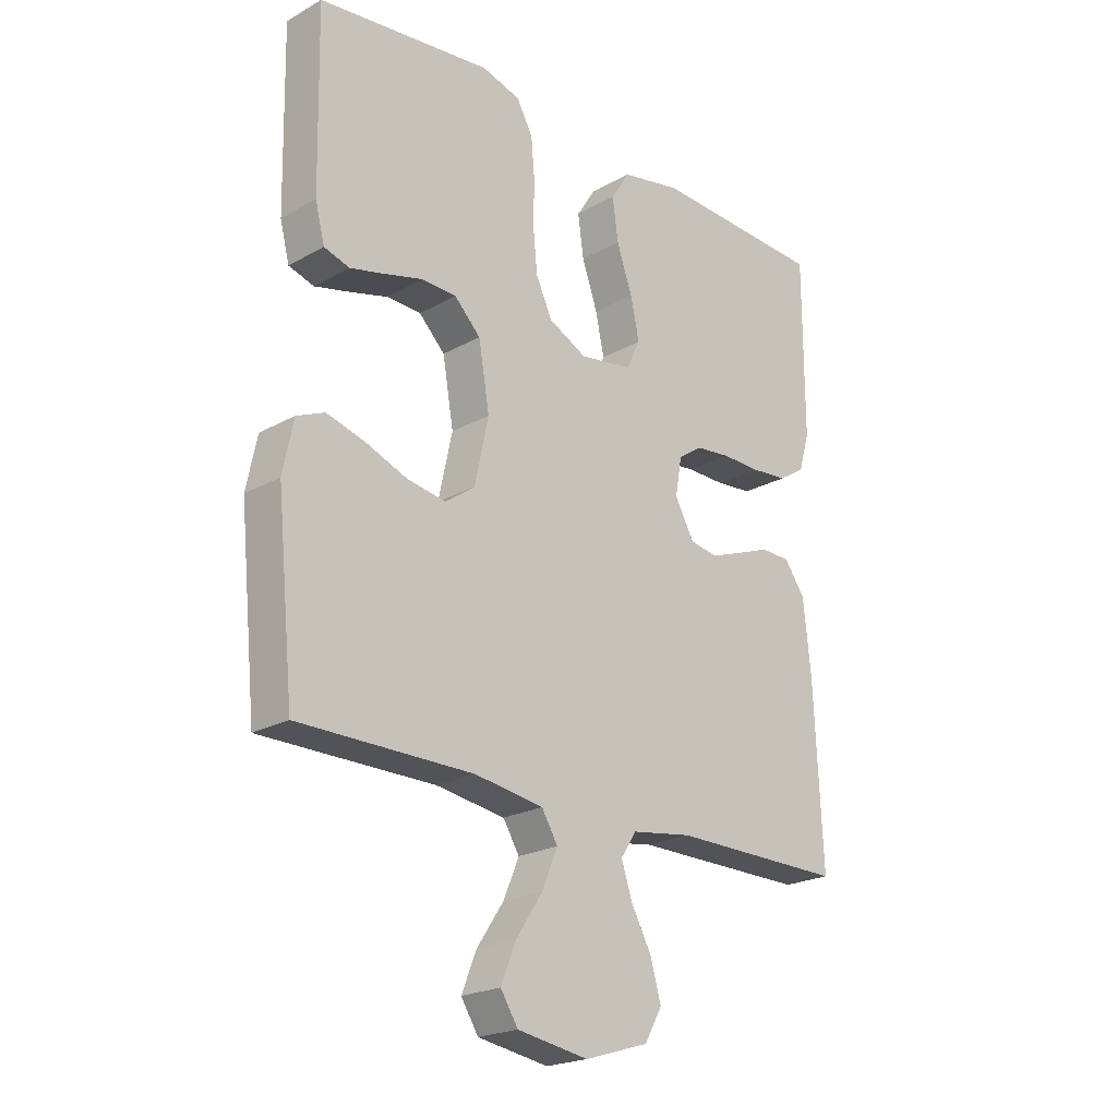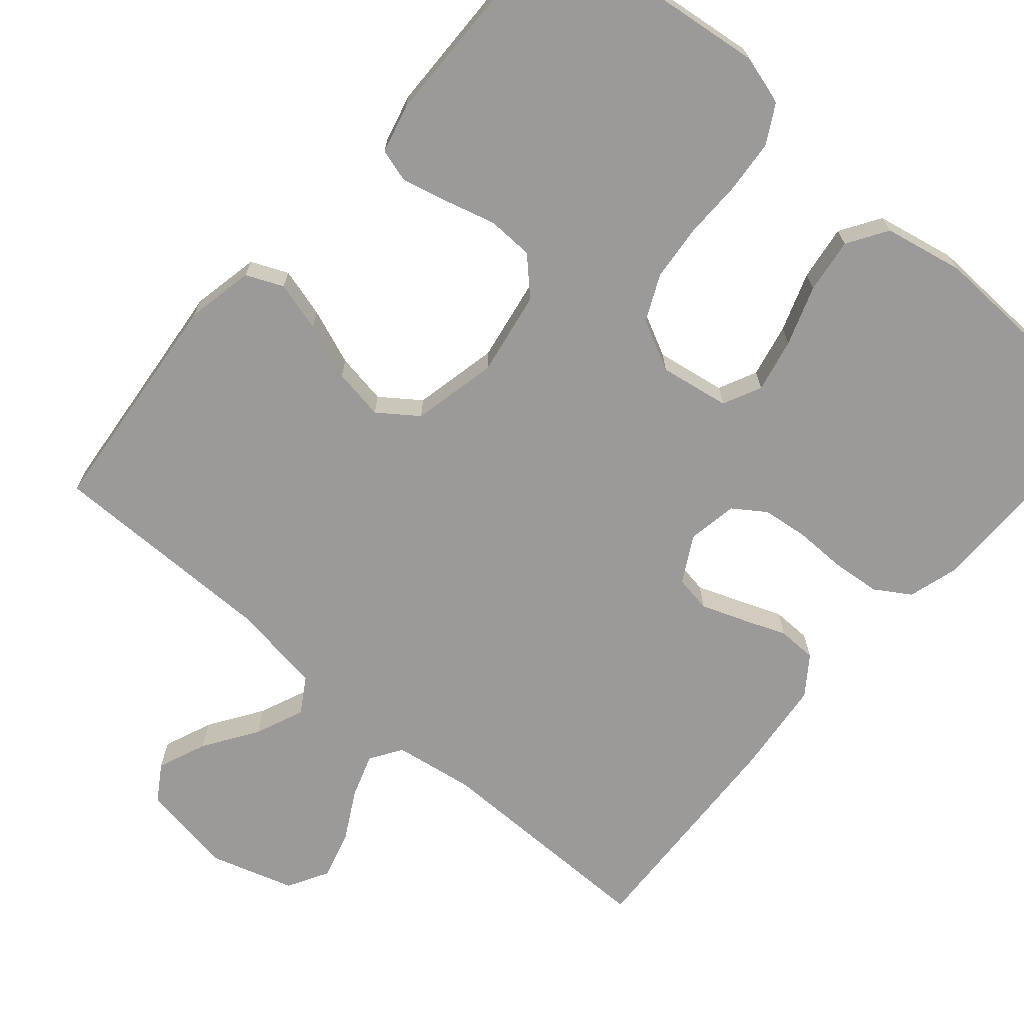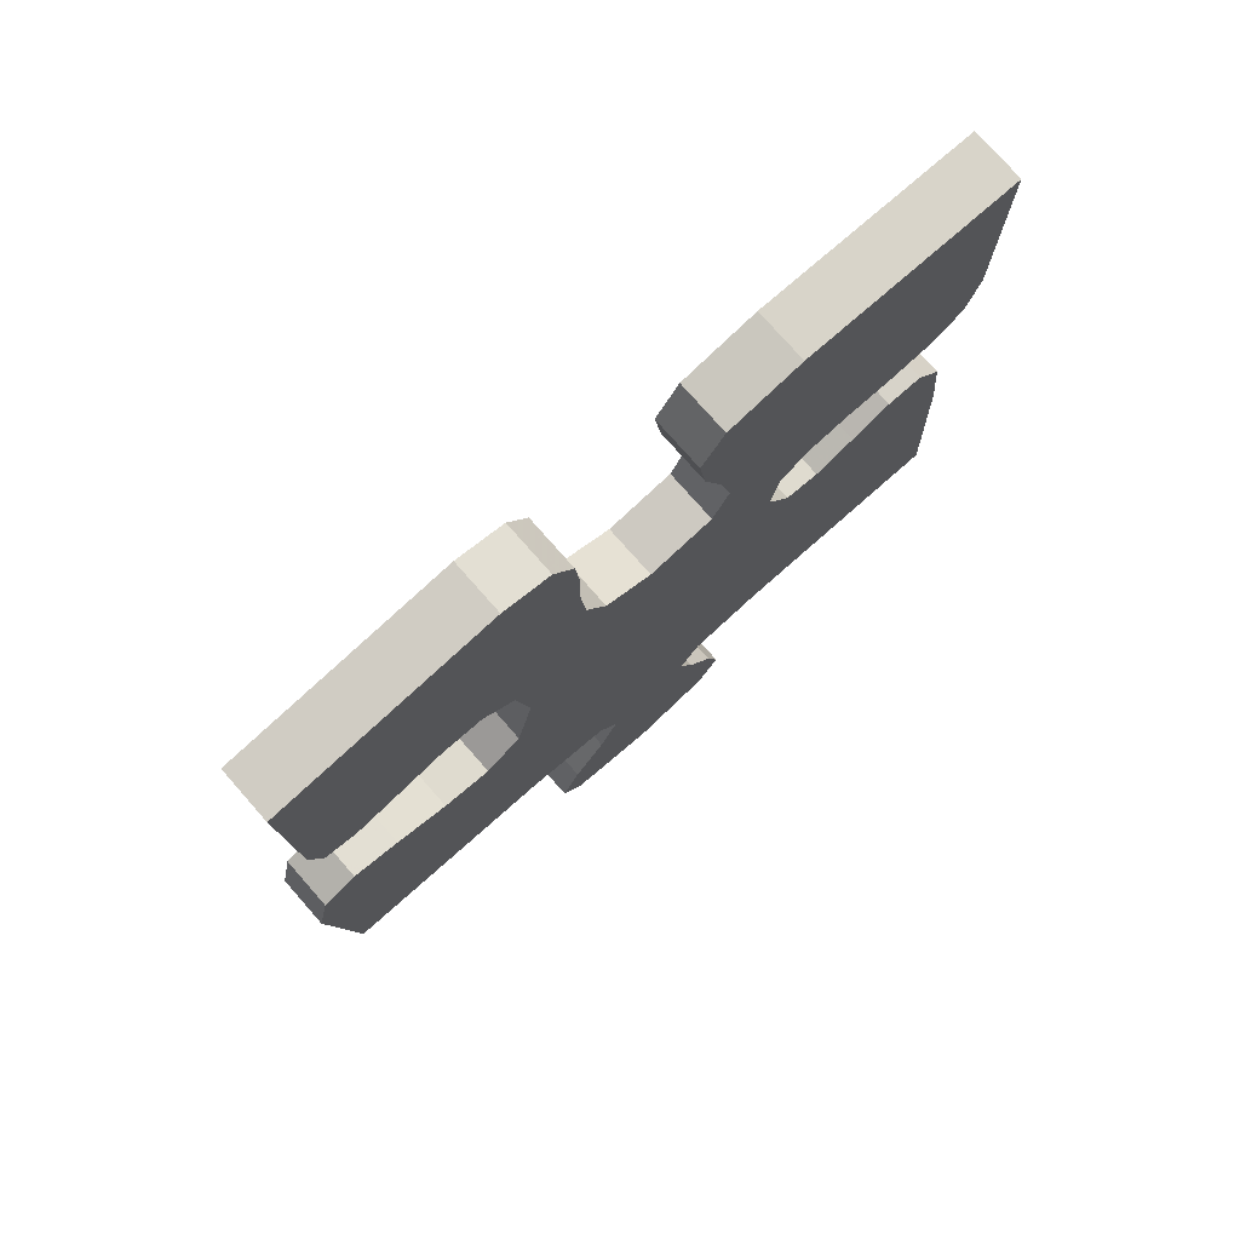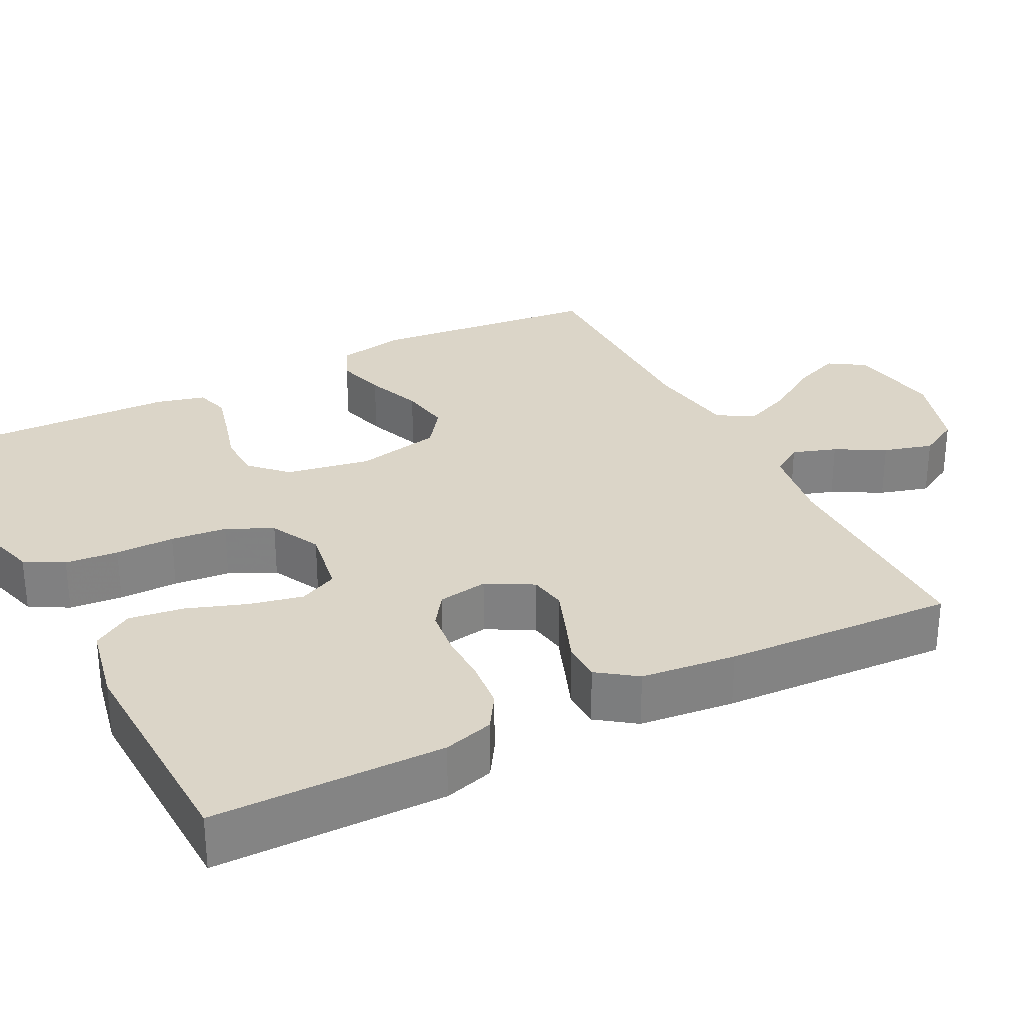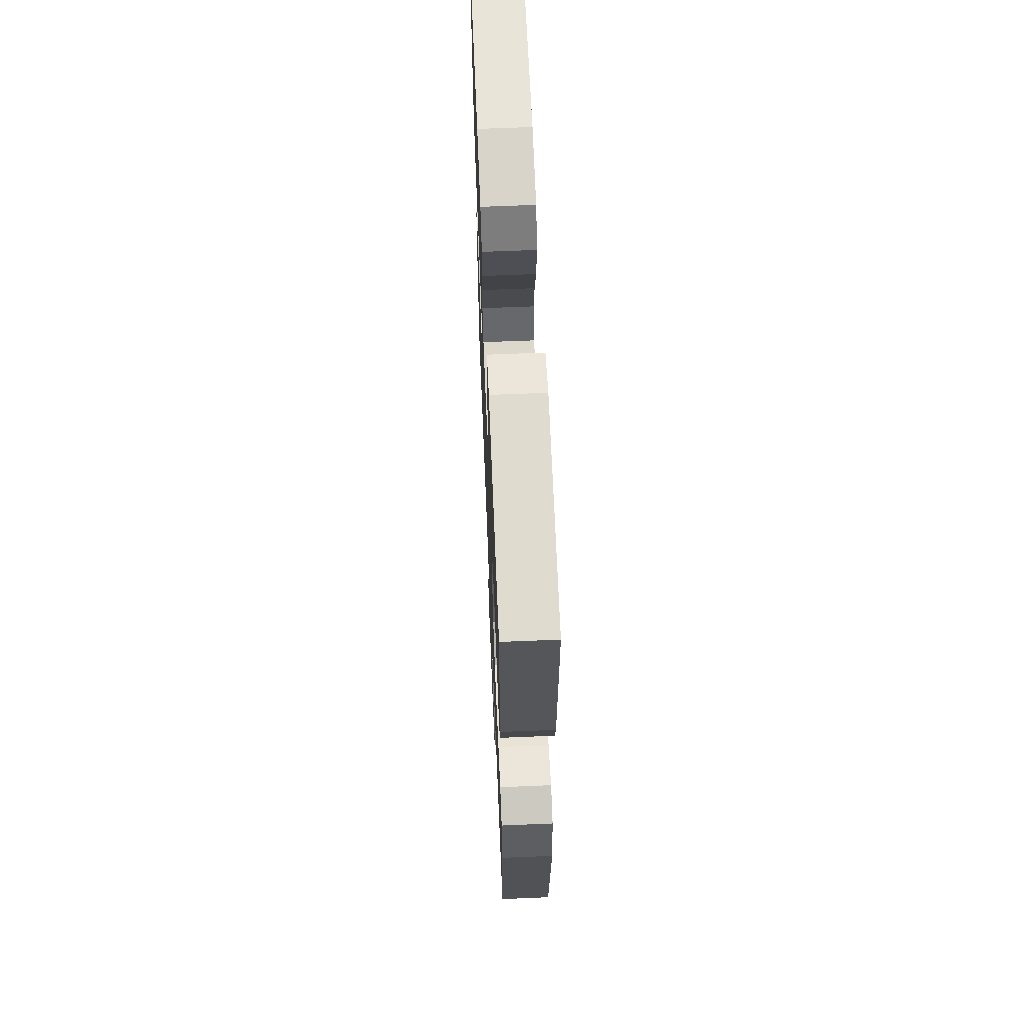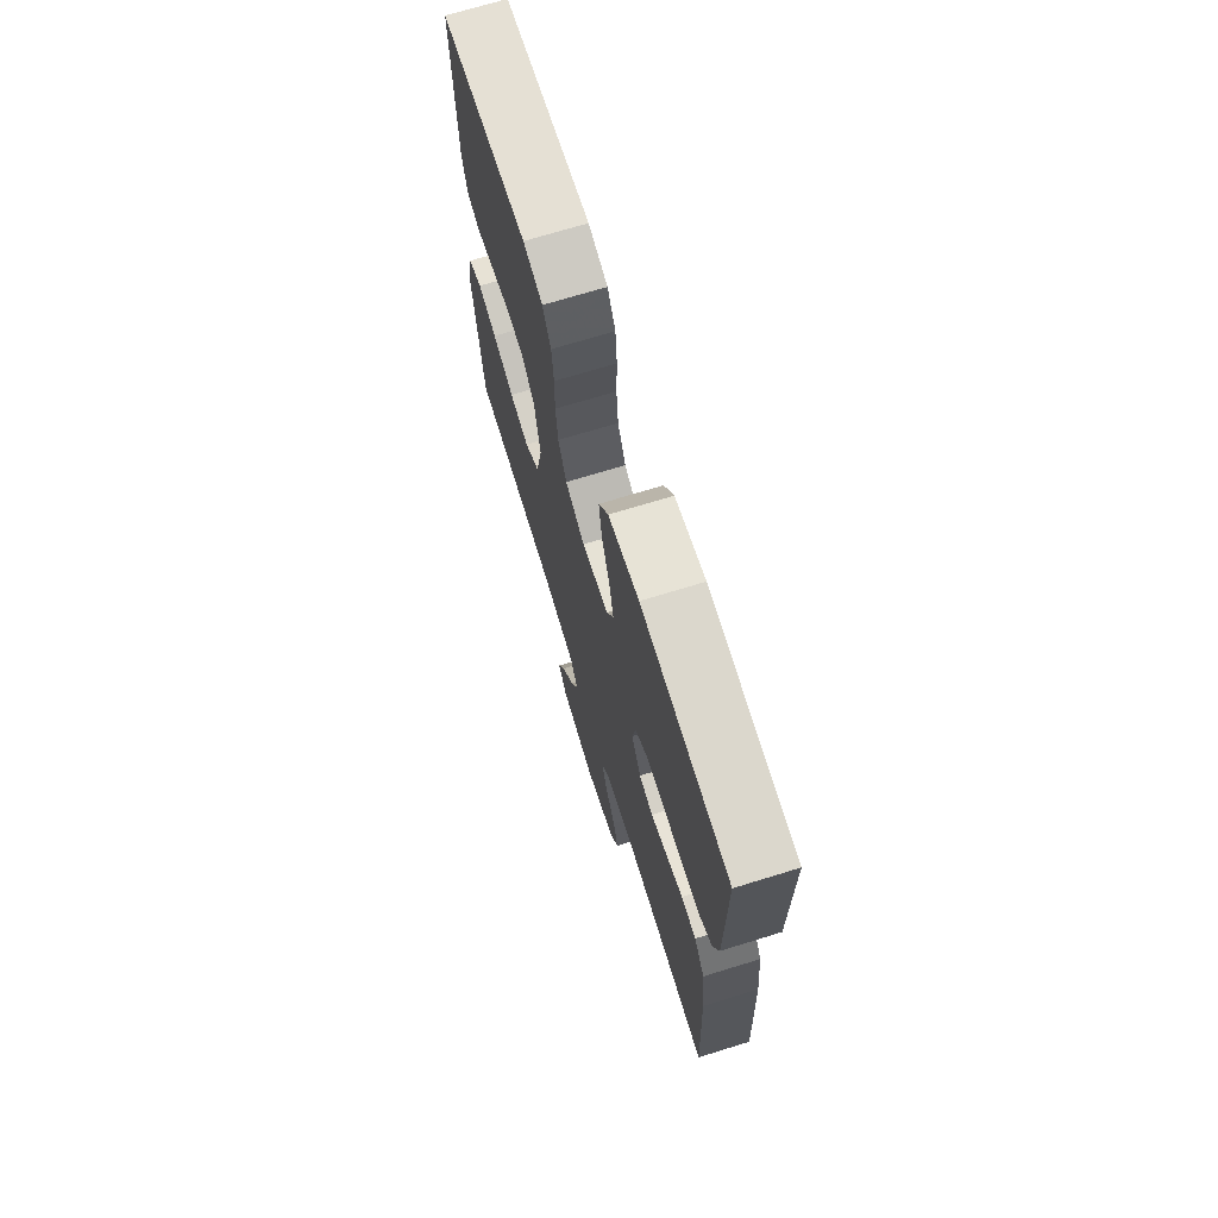
<metadata>
{"format":"obj","ext":"obj","renderer":"f3d","projection":"perspective","resolution":1024,"background":"white","views":[{"elev":-22.1,"azim":-45.7,"up":"+Z"},{"elev":-69.4,"azim":-40.7,"up":"+Y"},{"elev":77.2,"azim":-41.4,"up":"+Z"},{"elev":29.6,"azim":63.1,"up":"+Y"},{"elev":63.5,"azim":-92.4,"up":"+Z"},{"elev":71.2,"azim":72.9,"up":"+Z"}]}
</metadata>
<code>
v 0.5 0.07 -0.5
v 0.2 0.07 -0.499
v 0.095 0.07 -0.515
v 0.068 0.07 -0.556
v 0.087 0.07 -0.613
v 0.122 0.07 -0.677
v 0.14 0.07 -0.741
v 0.11 0.07 -0.794
v 0 0.07 -0.828
v -0.122 0.07 -0.808
v -0.152 0.07 -0.761
v -0.126 0.07 -0.697
v -0.08 0.07 -0.628
v -0.053 0.07 -0.564
v -0.081 0.07 -0.518
v -0.2 0.07 -0.5
v -0.5 0.07 -0.5
v -0.53 0.07 -0.2
v -0.512 0.07 -0.112
v -0.464 0.07 -0.091
v -0.399 0.07 -0.109
v -0.326 0.07 -0.137
v -0.259 0.07 -0.148
v -0.208 0.07 -0.111
v -0.184 0.07 0
v -0.203 0.07 0.11
v -0.248 0.07 0.155
v -0.308 0.07 0.157
v -0.374 0.07 0.139
v -0.434 0.07 0.124
v -0.478 0.07 0.137
v -0.494 0.07 0.2
v -0.5 0.07 0.5
v -0.2 0.07 0.536
v -0.134 0.07 0.517
v -0.106 0.07 0.467
v -0.1 0.07 0.398
v -0.101 0.07 0.321
v -0.094 0.07 0.248
v -0.066 0.07 0.188
v 0 0.07 0.155
v 0.091 0.07 0.17
v 0.115 0.07 0.22
v 0.1 0.07 0.29
v 0.073 0.07 0.367
v 0.063 0.07 0.439
v 0.096 0.07 0.491
v 0.2 0.07 0.512
v 0.5 0.07 0.5
v 0.5 0.07 0.2
v 0.481 0.07 0.135
v 0.435 0.07 0.106
v 0.372 0.07 0.1
v 0.304 0.07 0.101
v 0.244 0.07 0.094
v 0.202 0.07 0.065
v 0.191 0.07 0
v 0.224 0.07 -0.06
v 0.272 0.07 -0.068
v 0.329 0.07 -0.047
v 0.386 0.07 -0.025
v 0.437 0.07 -0.026
v 0.473 0.07 -0.076
v 0.486 0.07 -0.2
v 0.5 0 -0.5
v 0.2 0 -0.499
v 0.095 0 -0.515
v 0.068 0 -0.556
v 0.087 0 -0.613
v 0.122 0 -0.677
v 0.14 0 -0.741
v 0.11 0 -0.794
v 0 0 -0.828
v -0.122 0 -0.808
v -0.152 0 -0.761
v -0.126 0 -0.697
v -0.08 0 -0.628
v -0.053 0 -0.564
v -0.081 0 -0.518
v -0.2 0 -0.5
v -0.5 0 -0.5
v -0.53 0 -0.2
v -0.512 0 -0.112
v -0.464 0 -0.091
v -0.399 0 -0.109
v -0.326 0 -0.137
v -0.259 0 -0.148
v -0.208 0 -0.111
v -0.184 0 0
v -0.203 0 0.11
v -0.248 0 0.155
v -0.308 0 0.157
v -0.374 0 0.139
v -0.434 0 0.124
v -0.478 0 0.137
v -0.494 0 0.2
v -0.5 0 0.5
v -0.2 0 0.536
v -0.134 0 0.517
v -0.106 0 0.467
v -0.1 0 0.398
v -0.101 0 0.321
v -0.094 0 0.248
v -0.066 0 0.188
v 0 0 0.155
v 0.091 0 0.17
v 0.115 0 0.22
v 0.1 0 0.29
v 0.073 0 0.367
v 0.063 0 0.439
v 0.096 0 0.491
v 0.2 0 0.512
v 0.5 0 0.5
v 0.5 0 0.2
v 0.481 0 0.135
v 0.435 0 0.106
v 0.372 0 0.1
v 0.304 0 0.101
v 0.244 0 0.094
v 0.202 0 0.065
v 0.191 0 0
v 0.224 0 -0.06
v 0.272 0 -0.068
v 0.329 0 -0.047
v 0.386 0 -0.025
v 0.437 0 -0.026
v 0.473 0 -0.076
v 0.486 0 -0.2
f 64 1 2
f 63 64 2
f 62 63 2
f 61 62 2
f 60 61 2
f 59 60 2 3
f 58 59 3 4
f 57 58 4
f 56 57 4
f 52 53 54
f 51 52 54
f 50 51 54
f 49 50 54
f 48 49 54
f 47 48 54
f 46 47 54
f 45 46 54
f 44 45 54
f 43 44 54 55
f 42 43 55 56
f 36 37 38
f 35 36 38
f 34 35 38
f 33 34 38
f 32 33 38
f 31 32 38
f 30 31 38
f 29 30 38
f 28 29 38
f 27 28 38 39
f 26 27 39 40
f 20 21 22
f 19 20 22
f 18 19 22
f 17 18 22
f 16 17 22
f 15 16 22 23
f 14 15 23 24
f 11 12 13
f 10 11 13
f 9 10 13
f 8 9 13
f 7 8 13
f 6 7 13
f 5 6 13
f 4 5 13 14
f 14 24 25
f 4 14 25
f 56 4 25
f 42 56 25
f 41 42 25
f 25 26 40 41
f 66 65 128
f 66 128 127
f 66 127 126
f 66 126 125
f 66 125 124
f 67 66 124 123
f 68 67 123 122
f 68 122 121
f 68 121 120
f 118 117 116
f 118 116 115
f 118 115 114
f 118 114 113
f 118 113 112
f 118 112 111
f 118 111 110
f 118 110 109
f 118 109 108
f 119 118 108 107
f 120 119 107 106
f 102 101 100
f 102 100 99
f 102 99 98
f 102 98 97
f 102 97 96
f 102 96 95
f 102 95 94
f 102 94 93
f 102 93 92
f 103 102 92 91
f 104 103 91 90
f 86 85 84
f 86 84 83
f 86 83 82
f 86 82 81
f 86 81 80
f 87 86 80 79
f 88 87 79 78
f 77 76 75
f 77 75 74
f 77 74 73
f 77 73 72
f 77 72 71
f 77 71 70
f 77 70 69
f 78 77 69 68
f 89 88 78
f 89 78 68
f 89 68 120
f 89 120 106
f 89 106 105
f 105 104 90 89
f 1 65 66 2
f 2 66 67 3
f 3 67 68 4
f 4 68 69 5
f 5 69 70 6
f 6 70 71 7
f 7 71 72 8
f 8 72 73 9
f 9 73 74 10
f 10 74 75 11
f 11 75 76 12
f 12 76 77 13
f 13 77 78 14
f 14 78 79 15
f 15 79 80 16
f 16 80 81 17
f 17 81 82 18
f 18 82 83 19
f 19 83 84 20
f 20 84 85 21
f 21 85 86 22
f 22 86 87 23
f 23 87 88 24
f 24 88 89 25
f 25 89 90 26
f 26 90 91 27
f 27 91 92 28
f 28 92 93 29
f 29 93 94 30
f 30 94 95 31
f 31 95 96 32
f 32 96 97 33
f 33 97 98 34
f 34 98 99 35
f 35 99 100 36
f 36 100 101 37
f 37 101 102 38
f 38 102 103 39
f 39 103 104 40
f 40 104 105 41
f 41 105 106 42
f 42 106 107 43
f 43 107 108 44
f 44 108 109 45
f 45 109 110 46
f 46 110 111 47
f 47 111 112 48
f 48 112 113 49
f 49 113 114 50
f 50 114 115 51
f 51 115 116 52
f 52 116 117 53
f 53 117 118 54
f 54 118 119 55
f 55 119 120 56
f 56 120 121 57
f 57 121 122 58
f 58 122 123 59
f 59 123 124 60
f 60 124 125 61
f 61 125 126 62
f 62 126 127 63
f 63 127 128 64
f 64 128 65 1

</code>
